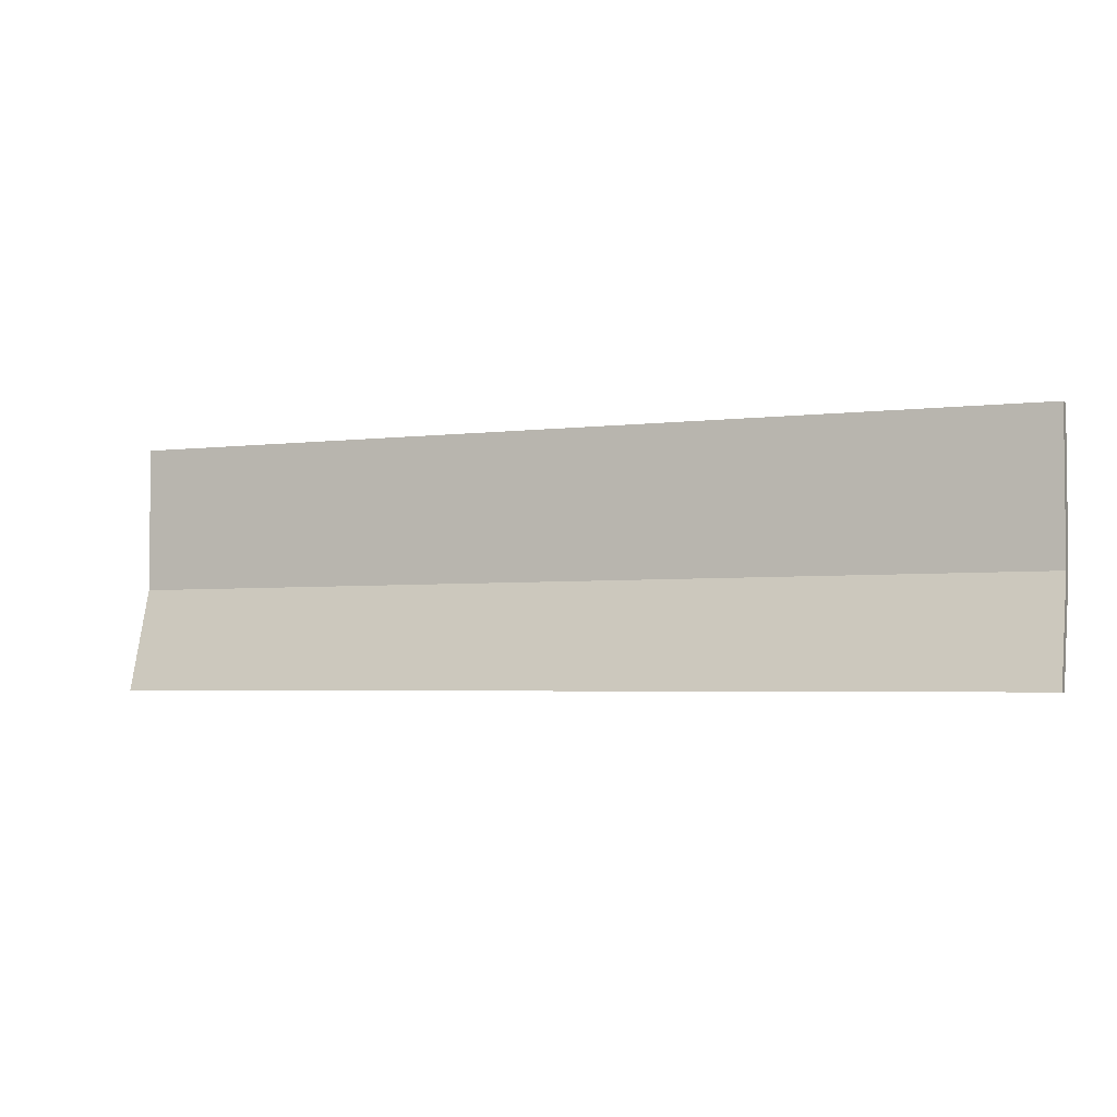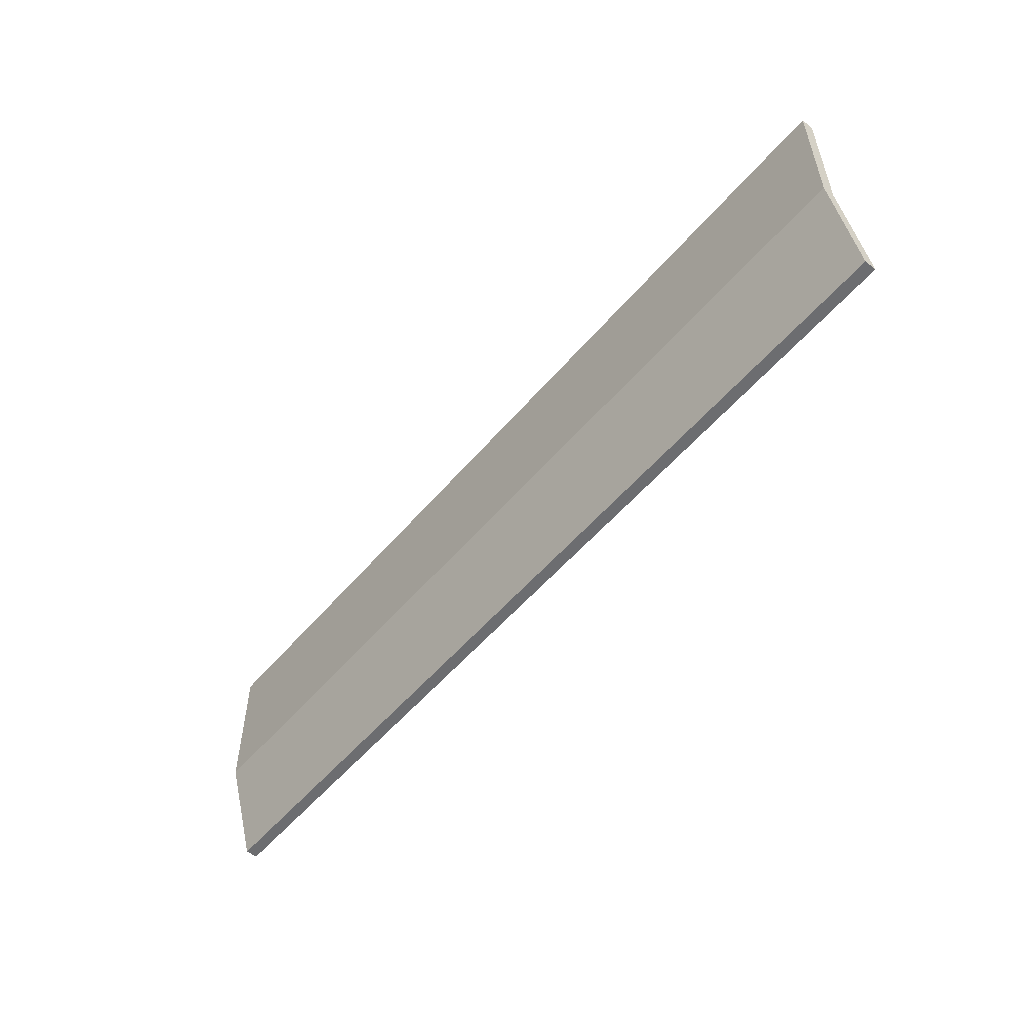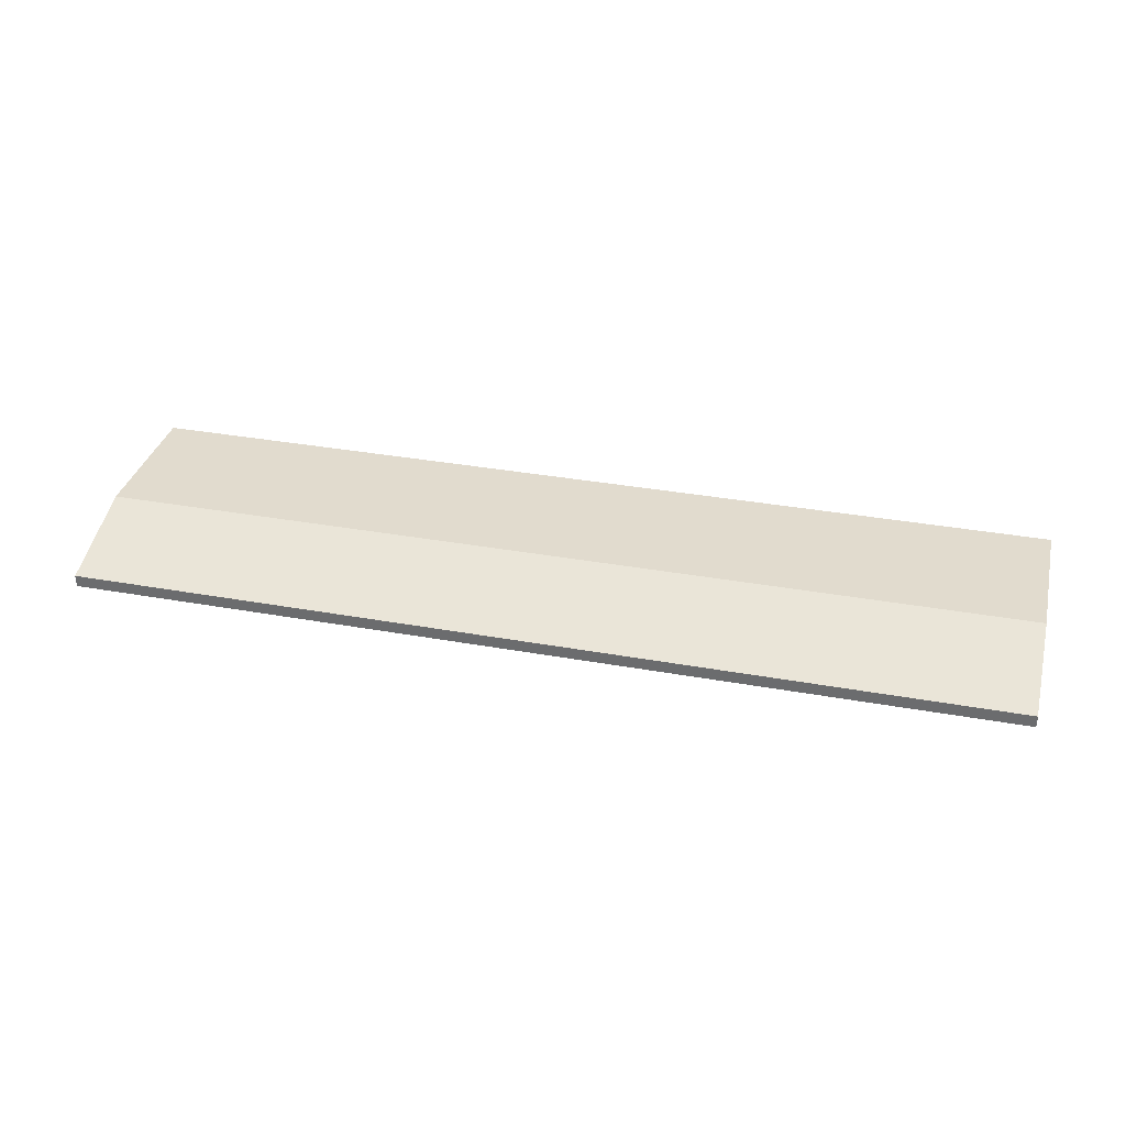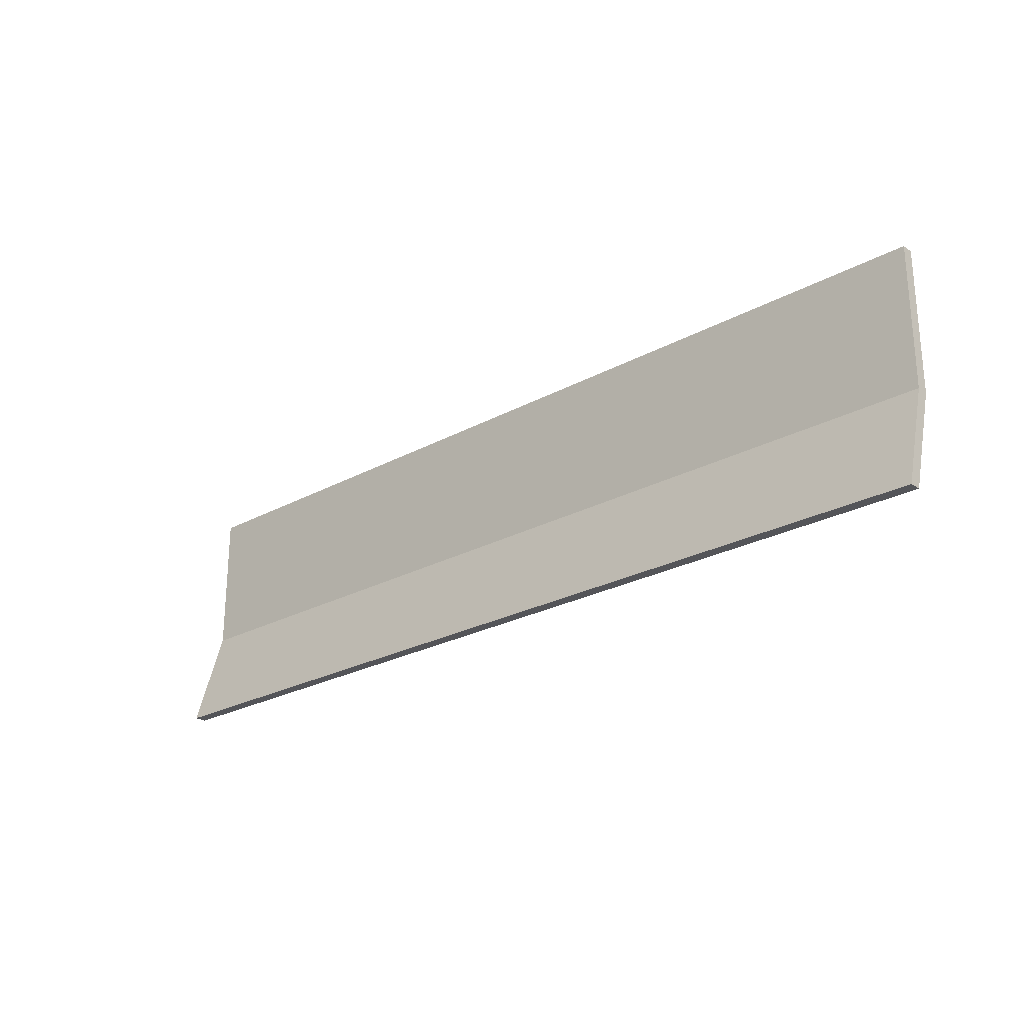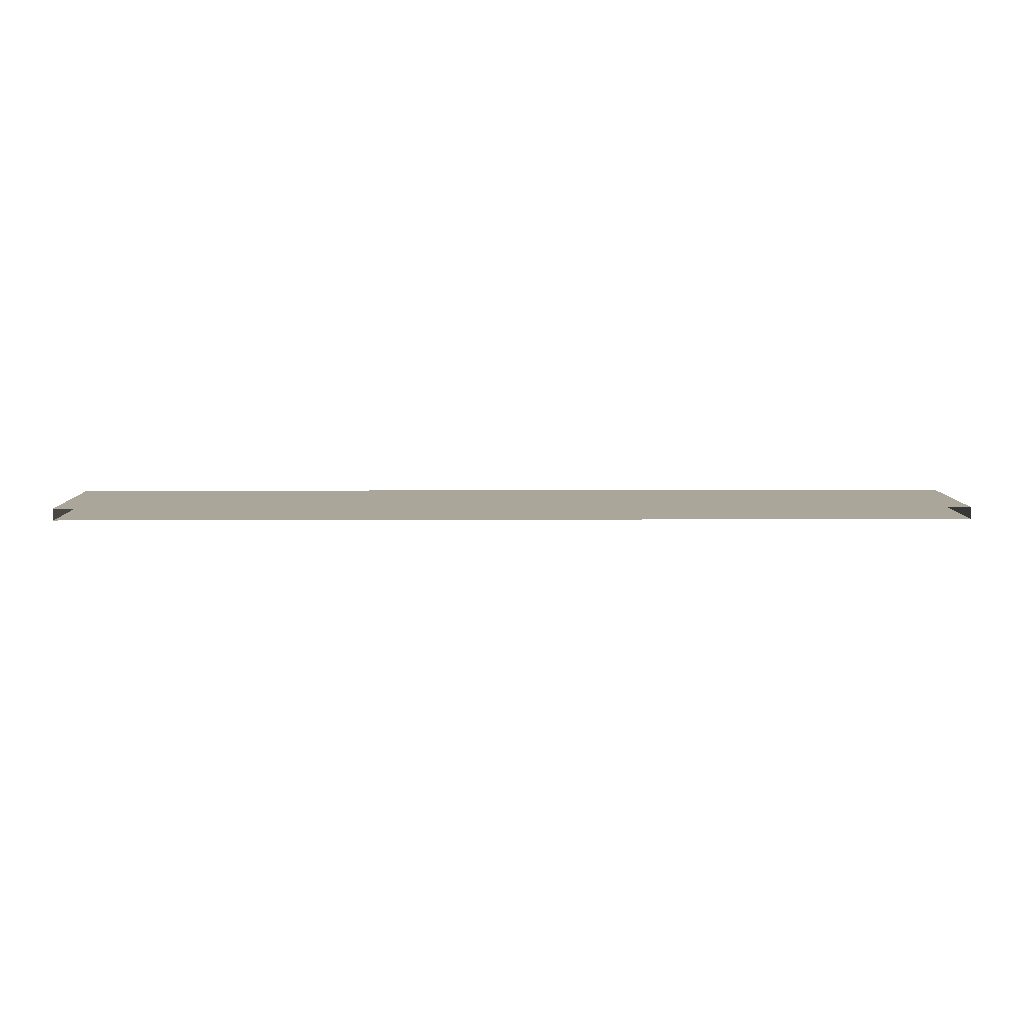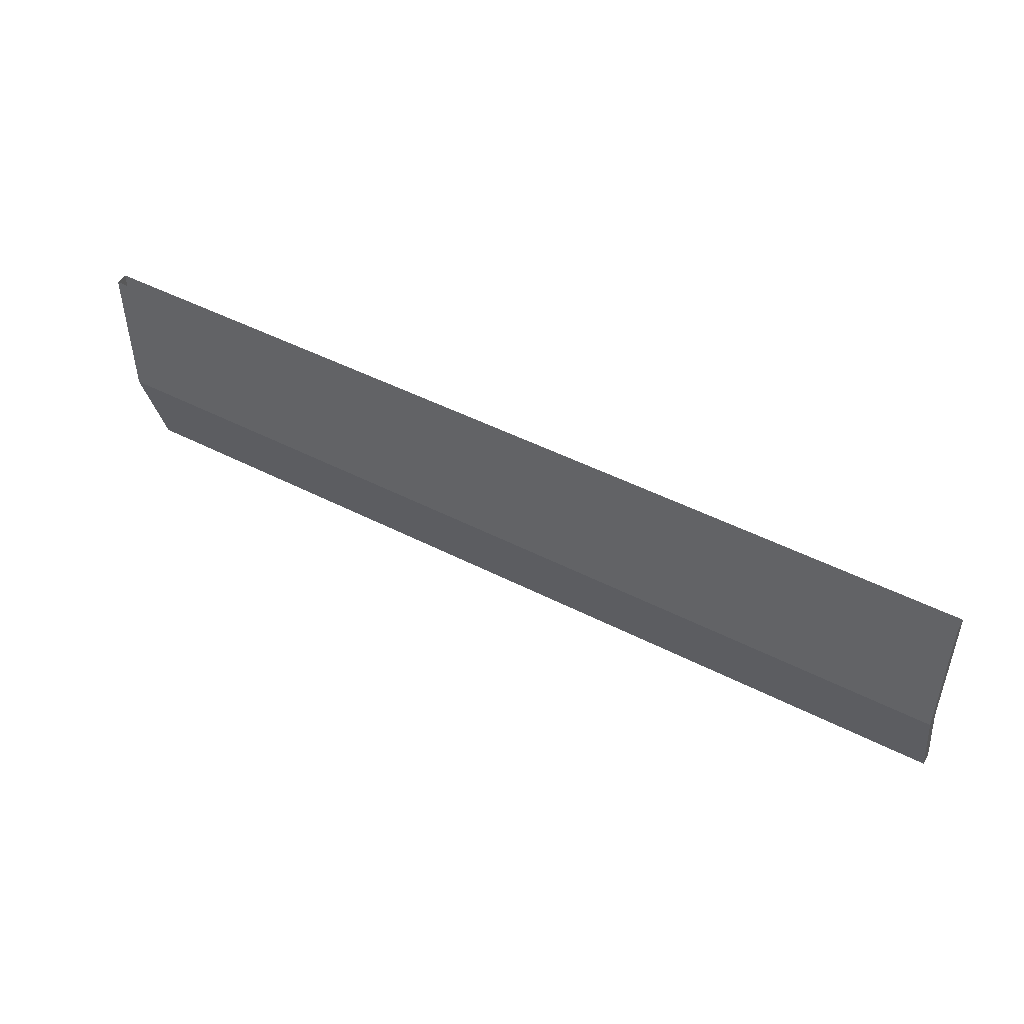
<metadata>
{"format":"obj","ext":"obj","renderer":"f3d","projection":"perspective","resolution":1024,"background":"white","views":[{"elev":-3.5,"azim":23.4,"up":"+Z"},{"elev":-54.0,"azim":-129.3,"up":"+Z"},{"elev":33.9,"azim":-166.2,"up":"+Y"},{"elev":-24.6,"azim":41.9,"up":"+Z"},{"elev":7.8,"azim":-0.7,"up":"+Y"},{"elev":48.0,"azim":-150.1,"up":"+Z"}]}
</metadata>
<code>
o Cube.004_Cube.005
v -7.7 3.3 1.1
v -7.7 3.5 1.1
v -7.7 3.3 -1.3
v -7.7 3.5 -1.3
v 7.7 3.3 1.1
v 7.7 3.5 1.1
v 7.7 3.3 -1.3
v 7.7 3.5 -1.3
v -7.7 3 -3
v -7.7 2.8 -3
v 7.7 2.8 -3
v 7.7 3 -3
f 2 3 1
f 8 9 4
f 8 5 7
f 7 1 3
f 4 6 8
f 9 11 10
f 3 9 10
f 7 12 8
f 3 11 7
f 2 4 3
f 8 12 9
f 8 6 5
f 7 5 1
f 4 2 6
f 9 12 11
f 3 4 9
f 7 11 12
f 3 10 11

</code>
